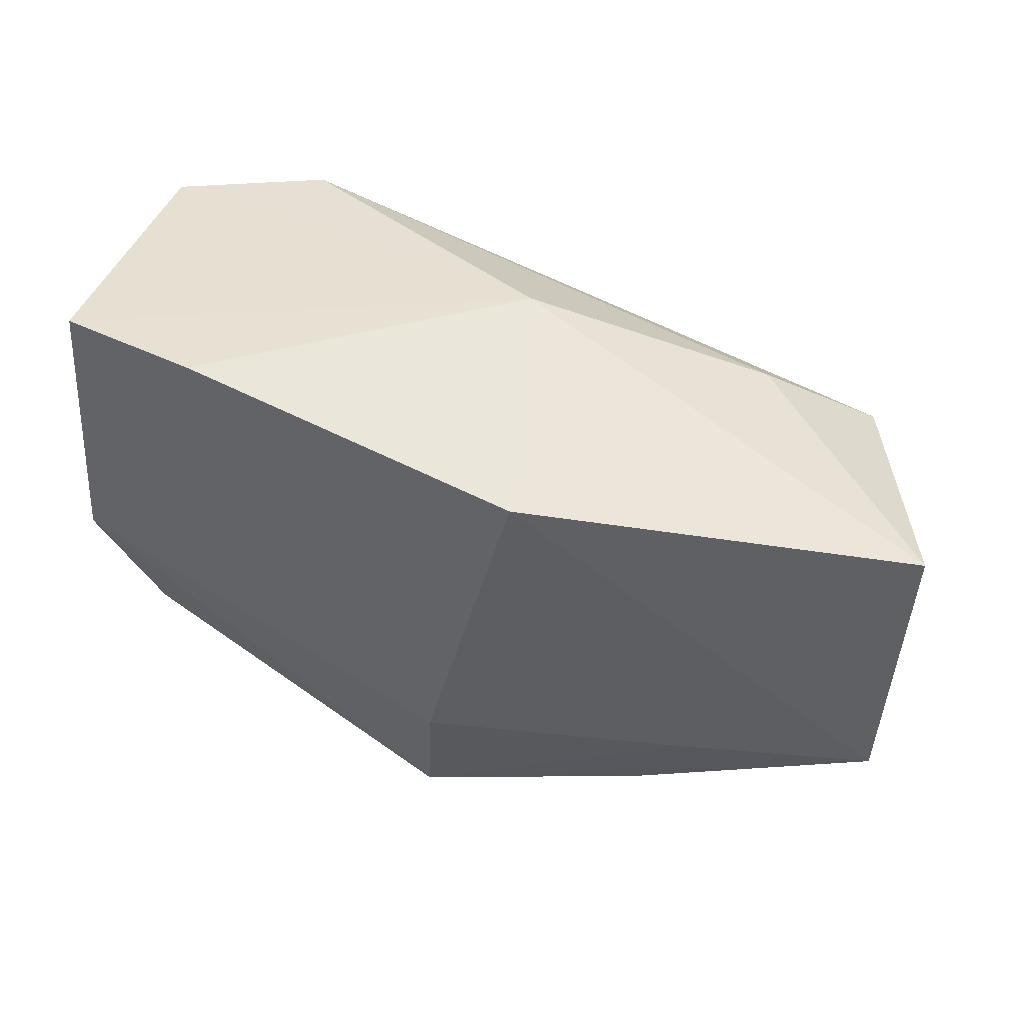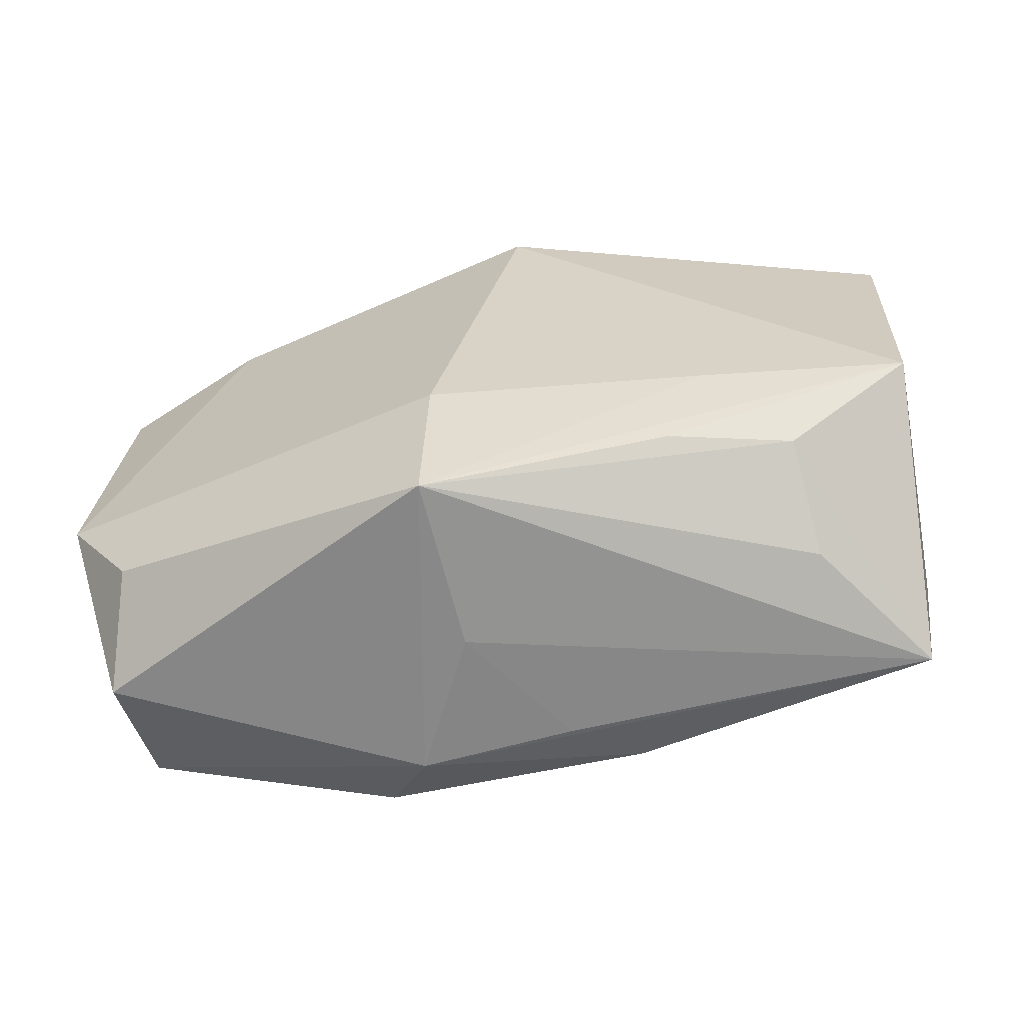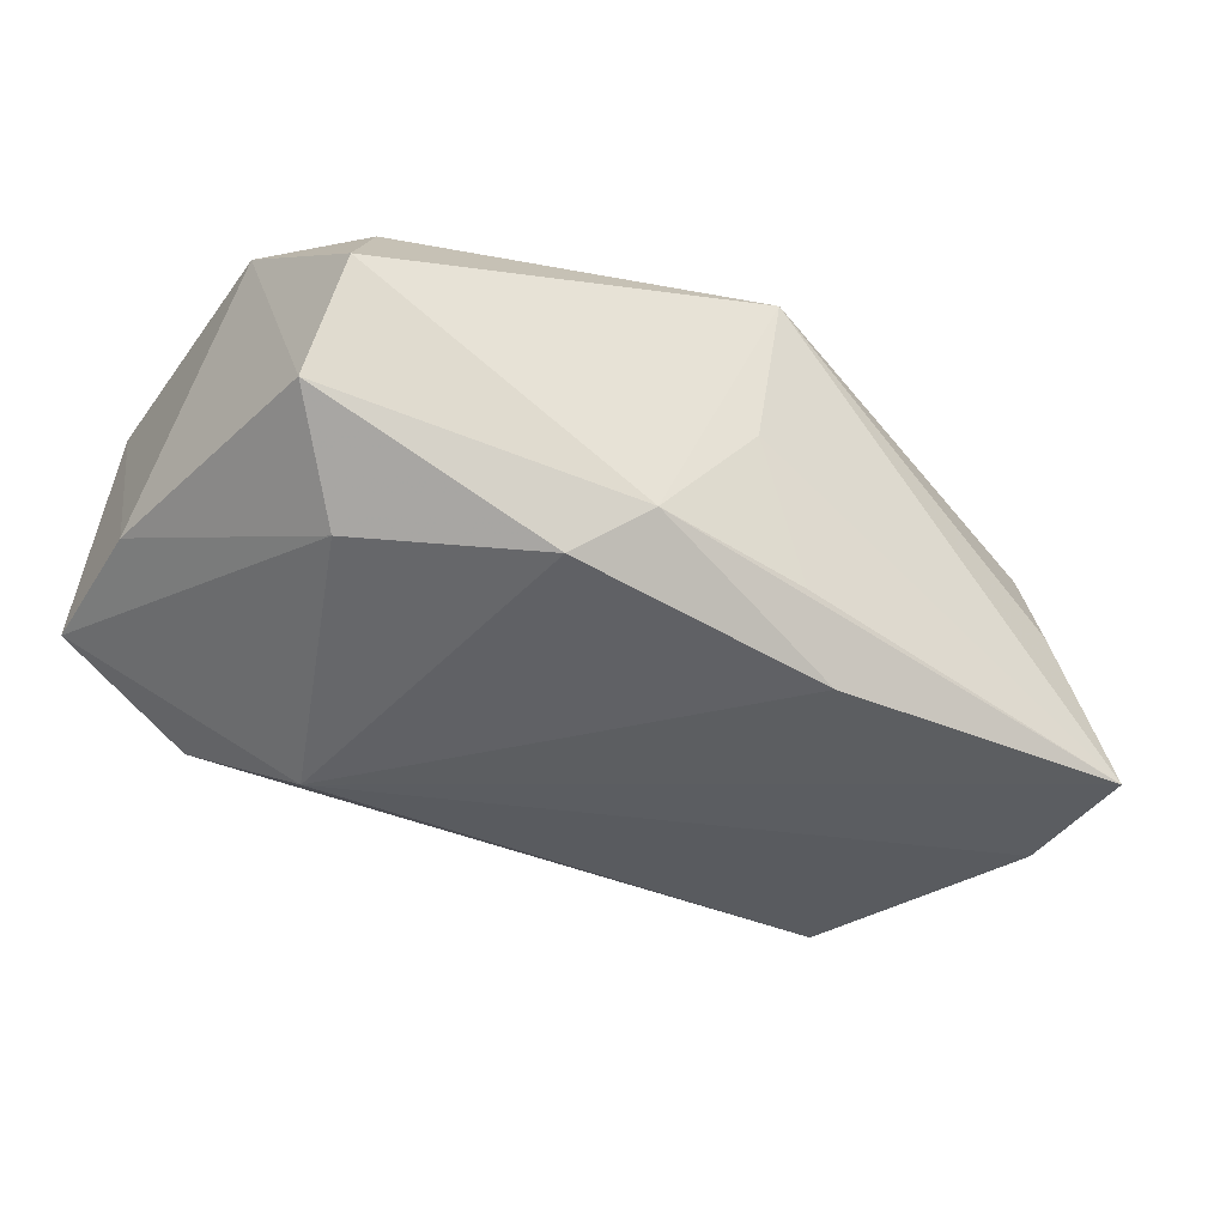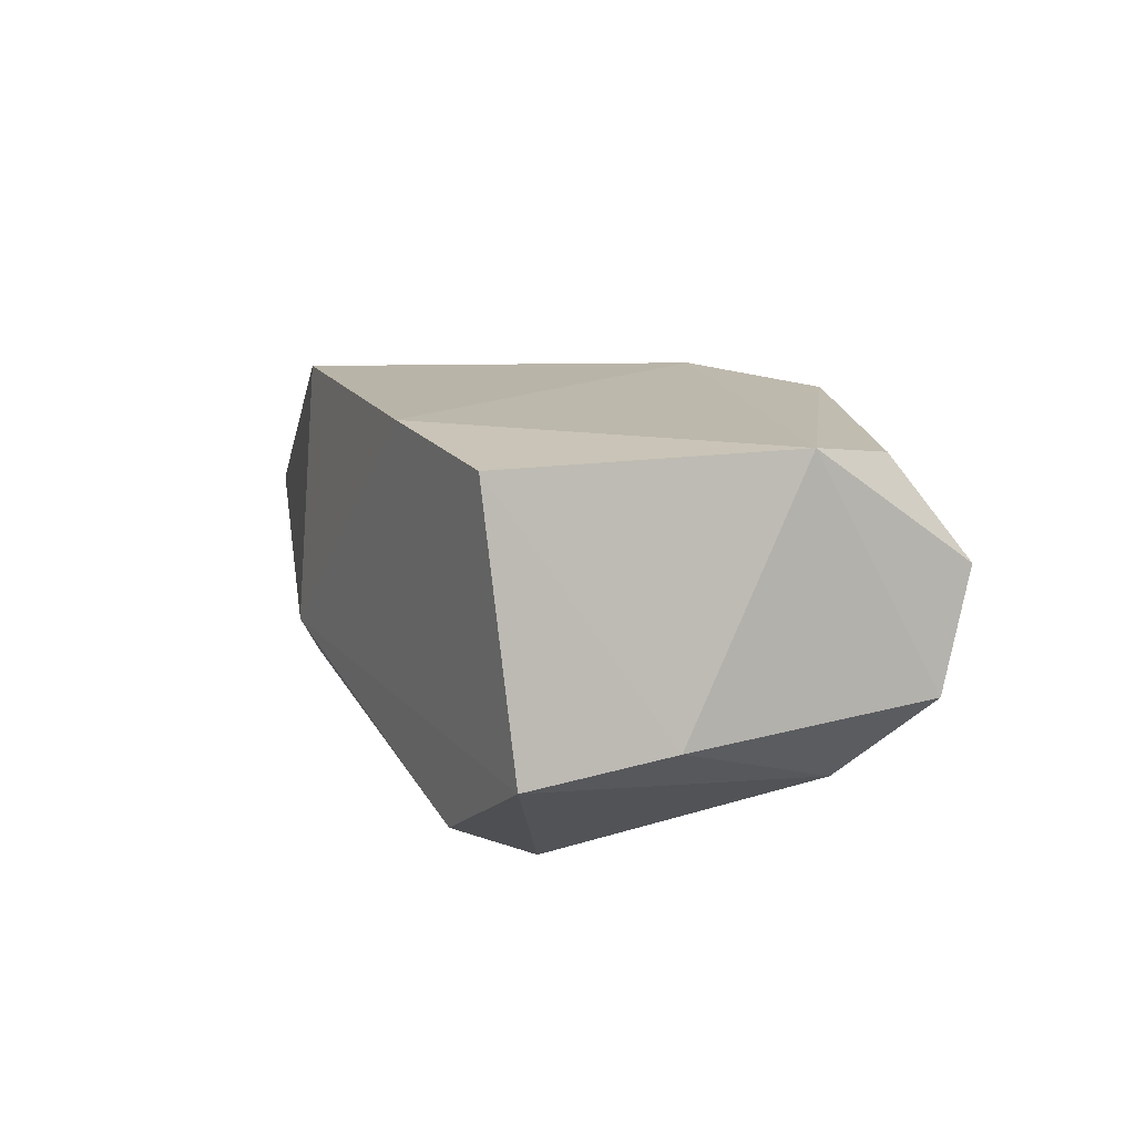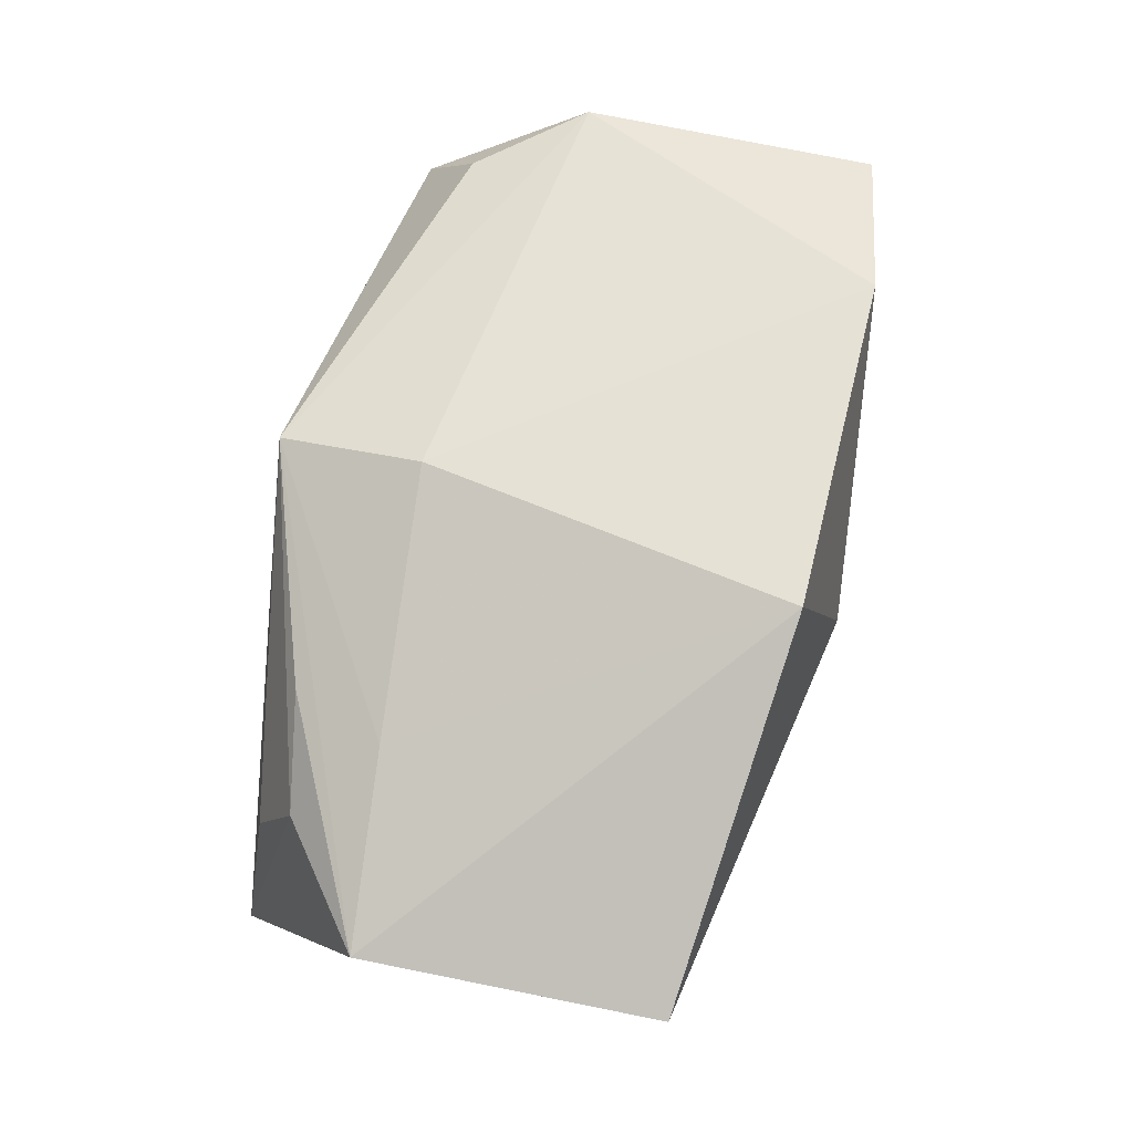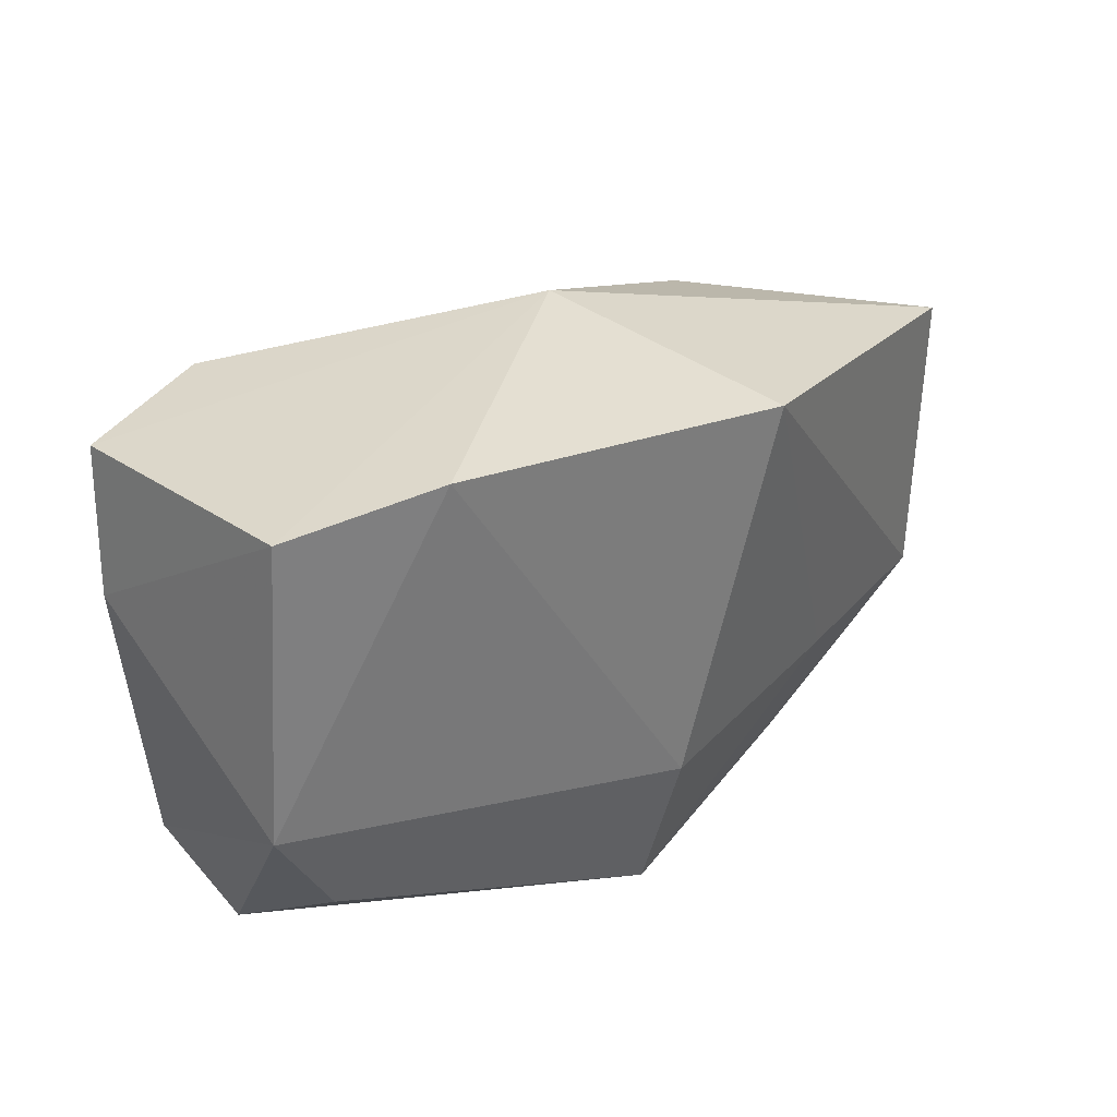
<metadata>
{"format":"obj","ext":"obj","renderer":"f3d","projection":"perspective","resolution":1024,"background":"white","views":[{"elev":45.1,"azim":27.3,"up":"+Y"},{"elev":-66.7,"azim":25.1,"up":"+Y"},{"elev":-35.2,"azim":-35.5,"up":"+Z"},{"elev":13.1,"azim":-113.7,"up":"+Z"},{"elev":65.0,"azim":98.4,"up":"+Z"},{"elev":32.3,"azim":-34.5,"up":"+Y"}]}
</metadata>
<code>
v -0.04058 0.009392 -0.004596
v 0.000845 -0.02628 0.01639
v -0.01141 -0.02508 -0.009912
v 0.03566 -0.02628 -0.01887
v 0.04531 0.0155 0.002882
v -0.002078 -0.02628 0.000765
v 0.04391 -0.01273 0.003576
v 0.00286 -0.01265 0.01929
v 0.0303 -0.02481 -0.005478
v -0.02653 0.02346 -0.01318
v 0.01217 0.02217 0.01973
v 0.03203 -0.02043 0.003894
v -0.03652 -0.0194 0.007091
v 0.0378 -0.01309 -0.01895
v -0.01696 -0.02062 -0.0141
v 0.02403 0.01862 -0.01127
v 0.02204 -0.02131 0.009476
v -0.03814 -0.01573 -0.00365
v -0.03944 0.02268 -0.006327
v -0.03771 -0.003505 0.0181
v 0.002753 -0.02558 -0.01209
v 0.02651 -0.01277 0.01038
v 0.0333 0.01169 -0.01785
v -0.03156 -0.01393 0.01604
v 0.007265 -0.02304 -0.01847
v -0.03567 0.02414 0.01797
v -0.02103 0.02551 0.01973
v 0.003092 0.02675 -0.002214
v -0.02042 0.01308 -0.01919
v -0.01542 -0.0007577 -0.01794
v -0.03107 -0.009573 -0.01182
f 22 7 11
f 2 7 22
f 12 4 7
f 8 22 11
f 2 22 8
f 11 7 5
f 11 5 28
f 14 4 29
f 29 23 14
f 23 5 14
f 7 4 14
f 14 5 7
f 30 15 29
f 26 28 19
f 13 3 2
f 17 7 2
f 2 12 17
f 17 12 7
f 2 4 9
f 9 12 2
f 4 12 9
f 11 28 27
f 27 28 26
f 27 8 11
f 16 5 23
f 16 28 5
f 6 4 2
f 2 3 6
f 4 3 25
f 25 3 15
f 15 30 25
f 29 4 25
f 25 30 29
f 15 3 18
f 3 13 18
f 26 19 1
f 26 1 20
f 20 27 26
f 20 18 13
f 20 1 18
f 8 27 20
f 2 8 20
f 28 16 10
f 29 19 10
f 10 19 28
f 10 23 29
f 10 16 23
f 21 3 4
f 4 6 21
f 21 6 3
f 18 1 31
f 29 15 31
f 15 18 31
f 31 19 29
f 31 1 19
f 24 13 2
f 2 20 24
f 24 20 13

</code>
